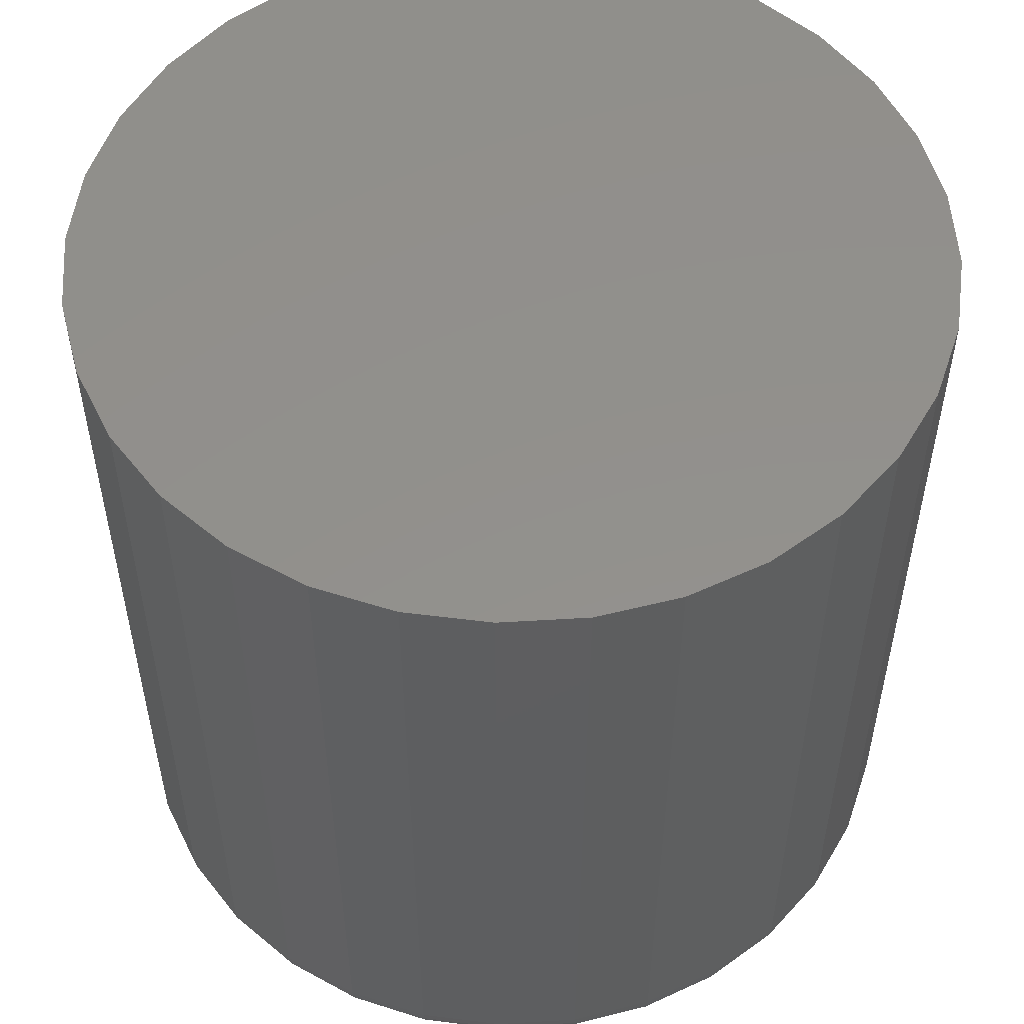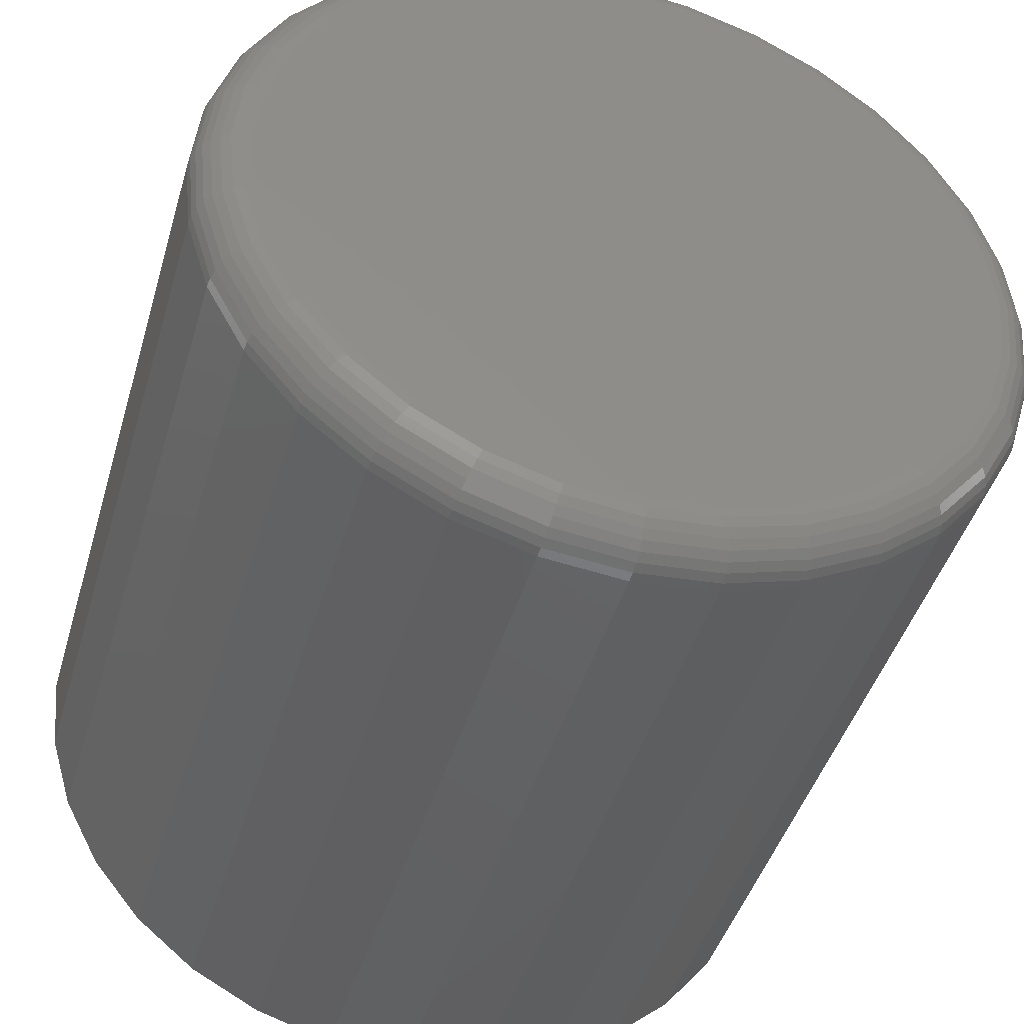
<metadata>
{"format":"stl","ext":"stl","renderer":"f3d","projection":"perspective","resolution":1024,"background":"white","views":[{"elev":53.8,"azim":35.7,"up":"+Y"},{"elev":-44.0,"azim":-16.0,"up":"+Z"}]}
</metadata>
<code>
# stl→obj: 320 verts, 636 faces
v 0.3495 -0.25 0.1125
v 0.3926 -0.25 0.1125
v 0.3711 -0.25 0.1146
v 0.3287 -0.25 0.1062
v 0.4134 -0.25 0.1062
v 0.3096 -0.25 0.09598
v 0.4325 -0.25 0.09598
v 0.4325 -0.25 -0.08809
v 0.3287 -0.25 -0.09832
v 0.4134 -0.25 -0.09832
v 0.3495 -0.25 -0.1046
v 0.3926 -0.25 -0.1046
v 0.3711 -0.25 -0.1067
v 0.4493 -0.25 0.08222
v 0.2928 -0.25 0.08222
v 0.4631 -0.25 0.06544
v 0.279 -0.25 0.06544
v 0.4733 -0.25 0.04631
v 0.2688 -0.25 0.04631
v 0.4796 -0.25 0.02554
v 0.2625 -0.25 0.02554
v 0.4817 -0.25 0.003947
v 0.2604 -0.25 0.003947
v 0.4796 -0.25 -0.01765
v 0.2625 -0.25 -0.01765
v 0.4733 -0.25 -0.03841
v 0.2688 -0.25 -0.03841
v 0.4631 -0.25 -0.05755
v 0.279 -0.25 -0.05755
v 0.4493 -0.25 -0.07432
v 0.2928 -0.25 -0.07432
v 0.3096 -0.25 -0.08809
v 0.4974 1.528e-16 0.003947
v 0.4974 -0.2344 0.003947
v 0.4949 1.512e-16 -0.0207
v 0.4949 -0.2344 -0.0207
v 0.4878 1.491e-16 -0.04439
v 0.4878 -0.2344 -0.04439
v 0.4761 1.465e-16 -0.06623
v 0.4761 -0.2344 -0.06623
v 0.4604 1.437e-16 -0.08537
v 0.4604 -0.2344 -0.08537
v 0.4412 1.407e-16 -0.1011
v 0.4412 -0.2344 -0.1011
v 0.4194 1.377e-16 -0.1128
v 0.4194 -0.2344 -0.1128
v 0.3957 1.346e-16 -0.1199
v 0.3957 -0.2344 -0.1199
v 0.3711 1.318e-16 -0.1224
v 0.3711 -0.2344 -0.1224
v 0.3464 1.292e-16 -0.1199
v 0.3464 -0.2344 -0.1199
v 0.3227 1.269e-16 -0.1128
v 0.3227 -0.2344 -0.1128
v 0.3009 1.252e-16 -0.1011
v 0.3009 -0.2344 -0.1011
v 0.2817 1.239e-16 -0.08537
v 0.2817 -0.2344 -0.08537
v 0.266 1.232e-16 -0.06623
v 0.266 -0.2344 -0.06623
v 0.2544 1.231e-16 -0.04439
v 0.2544 -0.2344 -0.04439
v 0.2472 1.237e-16 -0.0207
v 0.2472 -0.2344 -0.0207
v 0.2447 1.248e-16 0.003947
v 0.2447 -0.2344 0.003947
v 0.2472 1.264e-16 0.02859
v 0.2472 -0.2344 0.02859
v 0.2544 1.285e-16 0.05229
v 0.2544 -0.2344 0.05229
v 0.266 1.31e-16 0.07412
v 0.266 -0.2344 0.07412
v 0.2817 1.338e-16 0.09327
v 0.2817 -0.2344 0.09327
v 0.3009 1.368e-16 0.109
v 0.3009 -0.2344 0.109
v 0.3227 1.399e-16 0.1206
v 0.3227 -0.2344 0.1206
v 0.3464 1.429e-16 0.1278
v 0.3464 -0.2344 0.1278
v 0.3711 1.458e-16 0.1303
v 0.3711 -0.2344 0.1303
v 0.3957 1.484e-16 0.1278
v 0.3957 -0.2344 0.1278
v 0.4194 1.506e-16 0.1206
v 0.4194 -0.2344 0.1206
v 0.4412 1.524e-16 0.109
v 0.4412 -0.2344 0.109
v 0.4604 1.537e-16 0.09327
v 0.4604 -0.2344 0.09327
v 0.4761 1.543e-16 0.07412
v 0.4761 -0.2344 0.07412
v 0.4878 1.544e-16 0.05229
v 0.4878 -0.2344 0.05229
v 0.4949 1.539e-16 0.02859
v 0.4949 -0.2344 0.02859
v 0.2573 -0.2497 0.003947
v 0.2595 -0.2497 0.02614
v 0.2544 -0.2488 0.003947
v 0.2566 -0.2488 0.02671
v 0.2517 -0.2474 0.003947
v 0.254 -0.2474 0.02724
v 0.2493 -0.2454 0.003947
v 0.2517 -0.2454 0.0277
v 0.2474 -0.2431 0.003947
v 0.2497 -0.2431 0.02808
v 0.2459 -0.2404 0.003947
v 0.2483 -0.2404 0.02836
v 0.245 -0.2374 0.003947
v 0.2475 -0.2374 0.02853
v 0.4826 -0.2497 0.02614
v 0.4848 -0.2497 0.003947
v 0.4855 -0.2488 0.02671
v 0.4877 -0.2488 0.003947
v 0.4881 -0.2474 0.02724
v 0.4904 -0.2474 0.003947
v 0.4905 -0.2454 0.0277
v 0.4928 -0.2454 0.003947
v 0.4924 -0.2431 0.02808
v 0.4947 -0.2431 0.003947
v 0.4938 -0.2404 0.02836
v 0.4962 -0.2404 0.003947
v 0.4946 -0.2374 0.02853
v 0.4971 -0.2374 0.003947
v 0.4761 -0.2497 0.04747
v 0.4788 -0.2488 0.0486
v 0.4813 -0.2474 0.04963
v 0.4835 -0.2454 0.05053
v 0.4853 -0.2431 0.05128
v 0.4867 -0.2404 0.05183
v 0.4875 -0.2374 0.05217
v 0.4656 -0.2497 0.06714
v 0.4681 -0.2488 0.06877
v 0.4703 -0.2474 0.07027
v 0.4723 -0.2454 0.07158
v 0.4739 -0.2431 0.07266
v 0.4751 -0.2404 0.07346
v 0.4758 -0.2374 0.07396
v 0.4515 -0.2497 0.08437
v 0.4536 -0.2488 0.08645
v 0.4555 -0.2474 0.08836
v 0.4571 -0.2454 0.09003
v 0.4585 -0.2431 0.0914
v 0.4595 -0.2404 0.09243
v 0.4602 -0.2374 0.09305
v 0.4342 -0.2497 0.09852
v 0.4359 -0.2488 0.101
v 0.4374 -0.2474 0.1032
v 0.4387 -0.2454 0.1052
v 0.4398 -0.2431 0.1068
v 0.4406 -0.2404 0.108
v 0.4411 -0.2374 0.1087
v 0.4146 -0.2497 0.109
v 0.4157 -0.2488 0.1117
v 0.4167 -0.2474 0.1142
v 0.4176 -0.2454 0.1164
v 0.4184 -0.2431 0.1182
v 0.4189 -0.2404 0.1195
v 0.4193 -0.2374 0.1204
v 0.3932 -0.2497 0.1155
v 0.3938 -0.2488 0.1184
v 0.3943 -0.2474 0.121
v 0.3948 -0.2454 0.1233
v 0.3952 -0.2431 0.1253
v 0.3955 -0.2404 0.1267
v 0.3956 -0.2374 0.1275
v 0.3711 -0.2497 0.1177
v 0.3711 -0.2488 0.1206
v 0.3711 -0.2474 0.1233
v 0.3711 -0.2454 0.1257
v 0.3711 -0.2431 0.1276
v 0.3711 -0.2404 0.1291
v 0.3711 -0.2374 0.13
v 0.3489 -0.2497 0.1155
v 0.3483 -0.2488 0.1184
v 0.3478 -0.2474 0.121
v 0.3473 -0.2454 0.1233
v 0.3469 -0.2431 0.1253
v 0.3466 -0.2404 0.1267
v 0.3465 -0.2374 0.1275
v 0.3275 -0.2497 0.109
v 0.3264 -0.2488 0.1117
v 0.3254 -0.2474 0.1142
v 0.3245 -0.2454 0.1164
v 0.3237 -0.2431 0.1182
v 0.3232 -0.2404 0.1195
v 0.3228 -0.2374 0.1204
v 0.3079 -0.2497 0.09852
v 0.3062 -0.2488 0.101
v 0.3047 -0.2474 0.1032
v 0.3034 -0.2454 0.1052
v 0.3023 -0.2431 0.1068
v 0.3015 -0.2404 0.108
v 0.301 -0.2374 0.1087
v 0.2906 -0.2497 0.08437
v 0.2886 -0.2488 0.08645
v 0.2866 -0.2474 0.08836
v 0.285 -0.2454 0.09003
v 0.2836 -0.2431 0.0914
v 0.2826 -0.2404 0.09243
v 0.2819 -0.2374 0.09305
v 0.2765 -0.2497 0.06714
v 0.274 -0.2488 0.06877
v 0.2718 -0.2474 0.07027
v 0.2698 -0.2454 0.07158
v 0.2682 -0.2431 0.07266
v 0.267 -0.2404 0.07346
v 0.2663 -0.2374 0.07396
v 0.266 -0.2497 0.04747
v 0.2633 -0.2488 0.0486
v 0.2608 -0.2474 0.04963
v 0.2586 -0.2454 0.05053
v 0.2568 -0.2431 0.05128
v 0.2555 -0.2404 0.05183
v 0.2546 -0.2374 0.05217
v 0.4826 -0.2497 -0.01824
v 0.4855 -0.2488 -0.01881
v 0.4881 -0.2474 -0.01934
v 0.4905 -0.2454 -0.0198
v 0.4924 -0.2431 -0.02018
v 0.4938 -0.2404 -0.02046
v 0.4946 -0.2374 -0.02064
v 0.2595 -0.2497 -0.01824
v 0.2566 -0.2488 -0.01881
v 0.254 -0.2474 -0.01934
v 0.2517 -0.2454 -0.0198
v 0.2497 -0.2431 -0.02018
v 0.2483 -0.2404 -0.02046
v 0.2475 -0.2374 -0.02064
v 0.266 -0.2497 -0.03958
v 0.2633 -0.2488 -0.0407
v 0.2608 -0.2474 -0.04173
v 0.2586 -0.2454 -0.04264
v 0.2568 -0.2431 -0.04338
v 0.2555 -0.2404 -0.04394
v 0.2546 -0.2374 -0.04428
v 0.2765 -0.2497 -0.05924
v 0.274 -0.2488 -0.06087
v 0.2718 -0.2474 -0.06237
v 0.2698 -0.2454 -0.06369
v 0.2682 -0.2431 -0.06477
v 0.267 -0.2404 -0.06557
v 0.2663 -0.2374 -0.06606
v 0.2906 -0.2497 -0.07648
v 0.2886 -0.2488 -0.07855
v 0.2866 -0.2474 -0.08046
v 0.285 -0.2454 -0.08214
v 0.2836 -0.2431 -0.08351
v 0.2826 -0.2404 -0.08453
v 0.2819 -0.2374 -0.08516
v 0.3079 -0.2497 -0.09062
v 0.3062 -0.2488 -0.09306
v 0.3047 -0.2474 -0.09531
v 0.3034 -0.2454 -0.09728
v 0.3023 -0.2431 -0.09889
v 0.3015 -0.2404 -0.1001
v 0.301 -0.2374 -0.1008
v 0.3275 -0.2497 -0.1011
v 0.3264 -0.2488 -0.1038
v 0.3254 -0.2474 -0.1063
v 0.3245 -0.2454 -0.1085
v 0.3237 -0.2431 -0.1103
v 0.3232 -0.2404 -0.1117
v 0.3228 -0.2374 -0.1125
v 0.3489 -0.2497 -0.1076
v 0.3483 -0.2488 -0.1105
v 0.3478 -0.2474 -0.1131
v 0.3473 -0.2454 -0.1155
v 0.3469 -0.2431 -0.1174
v 0.3466 -0.2404 -0.1188
v 0.3465 -0.2374 -0.1196
v 0.3711 -0.2497 -0.1098
v 0.3711 -0.2488 -0.1127
v 0.3711 -0.2474 -0.1154
v 0.3711 -0.2454 -0.1178
v 0.3711 -0.2431 -0.1197
v 0.3711 -0.2404 -0.1212
v 0.3711 -0.2374 -0.1221
v 0.3932 -0.2497 -0.1076
v 0.3938 -0.2488 -0.1105
v 0.3943 -0.2474 -0.1131
v 0.3948 -0.2454 -0.1155
v 0.3952 -0.2431 -0.1174
v 0.3955 -0.2404 -0.1188
v 0.3956 -0.2374 -0.1196
v 0.4146 -0.2497 -0.1011
v 0.4157 -0.2488 -0.1038
v 0.4167 -0.2474 -0.1063
v 0.4176 -0.2454 -0.1085
v 0.4184 -0.2431 -0.1103
v 0.4189 -0.2404 -0.1117
v 0.4193 -0.2374 -0.1125
v 0.4342 -0.2497 -0.09062
v 0.4359 -0.2488 -0.09306
v 0.4374 -0.2474 -0.09531
v 0.4387 -0.2454 -0.09728
v 0.4398 -0.2431 -0.09889
v 0.4406 -0.2404 -0.1001
v 0.4411 -0.2374 -0.1008
v 0.4515 -0.2497 -0.07648
v 0.4536 -0.2488 -0.07855
v 0.4555 -0.2474 -0.08046
v 0.4571 -0.2454 -0.08214
v 0.4585 -0.2431 -0.08351
v 0.4595 -0.2404 -0.08453
v 0.4602 -0.2374 -0.08516
v 0.4656 -0.2497 -0.05924
v 0.4681 -0.2488 -0.06087
v 0.4703 -0.2474 -0.06237
v 0.4723 -0.2454 -0.06369
v 0.4739 -0.2431 -0.06477
v 0.4751 -0.2404 -0.06557
v 0.4758 -0.2374 -0.06606
v 0.4761 -0.2497 -0.03958
v 0.4788 -0.2488 -0.0407
v 0.4813 -0.2474 -0.04173
v 0.4835 -0.2454 -0.04264
v 0.4853 -0.2431 -0.04338
v 0.4867 -0.2404 -0.04394
v 0.4875 -0.2374 -0.04428
f 1 2 3
f 2 1 4
f 2 4 5
f 5 4 6
f 5 6 7
f 8 9 10
f 10 9 11
f 10 11 12
f 12 11 13
f 7 6 14
f 14 6 15
f 14 15 16
f 16 15 17
f 16 17 18
f 18 17 19
f 18 19 20
f 20 19 21
f 20 21 22
f 22 21 23
f 22 23 24
f 24 23 25
f 24 25 26
f 26 25 27
f 26 27 28
f 28 27 29
f 28 29 30
f 30 29 31
f 30 31 8
f 8 31 32
f 8 32 9
f 33 34 35
f 35 34 36
f 35 36 37
f 37 36 38
f 37 38 39
f 39 38 40
f 39 40 41
f 41 40 42
f 41 42 43
f 43 42 44
f 43 44 45
f 45 44 46
f 45 46 47
f 47 46 48
f 47 48 49
f 49 48 50
f 49 50 51
f 51 50 52
f 51 52 53
f 53 52 54
f 53 54 55
f 55 54 56
f 55 56 57
f 57 56 58
f 57 58 59
f 59 58 60
f 59 60 61
f 61 60 62
f 61 62 63
f 63 62 64
f 63 64 65
f 65 64 66
f 65 66 67
f 67 66 68
f 67 68 69
f 69 68 70
f 69 70 71
f 71 70 72
f 71 72 73
f 73 72 74
f 73 74 75
f 75 74 76
f 75 76 77
f 77 76 78
f 77 78 79
f 79 78 80
f 79 80 81
f 81 80 82
f 81 82 83
f 83 82 84
f 83 84 85
f 85 84 86
f 85 86 87
f 87 86 88
f 87 88 89
f 89 88 90
f 89 90 91
f 91 90 92
f 91 92 93
f 93 92 94
f 93 94 95
f 95 94 96
f 95 96 33
f 33 96 34
f 23 21 97
f 97 21 98
f 97 98 99
f 99 98 100
f 99 100 101
f 101 100 102
f 101 102 103
f 103 102 104
f 103 104 105
f 105 104 106
f 105 106 107
f 107 106 108
f 107 108 109
f 109 108 110
f 109 110 66
f 66 110 68
f 20 22 111
f 111 22 112
f 111 112 113
f 113 112 114
f 113 114 115
f 115 114 116
f 115 116 117
f 117 116 118
f 117 118 119
f 119 118 120
f 119 120 121
f 121 120 122
f 121 122 123
f 123 122 124
f 123 124 96
f 96 124 34
f 18 20 125
f 125 20 111
f 125 111 126
f 126 111 113
f 126 113 127
f 127 113 115
f 127 115 128
f 128 115 117
f 128 117 129
f 129 117 119
f 129 119 130
f 130 119 121
f 130 121 131
f 131 121 123
f 131 123 94
f 94 123 96
f 16 18 132
f 132 18 125
f 132 125 133
f 133 125 126
f 133 126 134
f 134 126 127
f 134 127 135
f 135 127 128
f 135 128 136
f 136 128 129
f 136 129 137
f 137 129 130
f 137 130 138
f 138 130 131
f 138 131 92
f 92 131 94
f 14 16 139
f 139 16 132
f 139 132 140
f 140 132 133
f 140 133 141
f 141 133 134
f 141 134 142
f 142 134 135
f 142 135 143
f 143 135 136
f 143 136 144
f 144 136 137
f 144 137 145
f 145 137 138
f 145 138 90
f 90 138 92
f 7 14 146
f 146 14 139
f 146 139 147
f 147 139 140
f 147 140 148
f 148 140 141
f 148 141 149
f 149 141 142
f 149 142 150
f 150 142 143
f 150 143 151
f 151 143 144
f 151 144 152
f 152 144 145
f 152 145 88
f 88 145 90
f 5 7 153
f 153 7 146
f 153 146 154
f 154 146 147
f 154 147 155
f 155 147 148
f 155 148 156
f 156 148 149
f 156 149 157
f 157 149 150
f 157 150 158
f 158 150 151
f 158 151 159
f 159 151 152
f 159 152 86
f 86 152 88
f 2 5 160
f 160 5 153
f 160 153 161
f 161 153 154
f 161 154 162
f 162 154 155
f 162 155 163
f 163 155 156
f 163 156 164
f 164 156 157
f 164 157 165
f 165 157 158
f 165 158 166
f 166 158 159
f 166 159 84
f 84 159 86
f 3 2 167
f 167 2 160
f 167 160 168
f 168 160 161
f 168 161 169
f 169 161 162
f 169 162 170
f 170 162 163
f 170 163 171
f 171 163 164
f 171 164 172
f 172 164 165
f 172 165 173
f 173 165 166
f 173 166 82
f 82 166 84
f 1 3 174
f 174 3 167
f 174 167 175
f 175 167 168
f 175 168 176
f 176 168 169
f 176 169 177
f 177 169 170
f 177 170 178
f 178 170 171
f 178 171 179
f 179 171 172
f 179 172 180
f 180 172 173
f 180 173 80
f 80 173 82
f 4 1 181
f 181 1 174
f 181 174 182
f 182 174 175
f 182 175 183
f 183 175 176
f 183 176 184
f 184 176 177
f 184 177 185
f 185 177 178
f 185 178 186
f 186 178 179
f 186 179 187
f 187 179 180
f 187 180 78
f 78 180 80
f 6 4 188
f 188 4 181
f 188 181 189
f 189 181 182
f 189 182 190
f 190 182 183
f 190 183 191
f 191 183 184
f 191 184 192
f 192 184 185
f 192 185 193
f 193 185 186
f 193 186 194
f 194 186 187
f 194 187 76
f 76 187 78
f 15 6 195
f 195 6 188
f 195 188 196
f 196 188 189
f 196 189 197
f 197 189 190
f 197 190 198
f 198 190 191
f 198 191 199
f 199 191 192
f 199 192 200
f 200 192 193
f 200 193 201
f 201 193 194
f 201 194 74
f 74 194 76
f 17 15 202
f 202 15 195
f 202 195 203
f 203 195 196
f 203 196 204
f 204 196 197
f 204 197 205
f 205 197 198
f 205 198 206
f 206 198 199
f 206 199 207
f 207 199 200
f 207 200 208
f 208 200 201
f 208 201 72
f 72 201 74
f 19 17 209
f 209 17 202
f 209 202 210
f 210 202 203
f 210 203 211
f 211 203 204
f 211 204 212
f 212 204 205
f 212 205 213
f 213 205 206
f 213 206 214
f 214 206 207
f 214 207 215
f 215 207 208
f 215 208 70
f 70 208 72
f 21 19 98
f 98 19 209
f 98 209 100
f 100 209 210
f 100 210 102
f 102 210 211
f 102 211 104
f 104 211 212
f 104 212 106
f 106 212 213
f 106 213 108
f 108 213 214
f 108 214 110
f 110 214 215
f 110 215 68
f 68 215 70
f 22 24 112
f 112 24 216
f 112 216 114
f 114 216 217
f 114 217 116
f 116 217 218
f 116 218 118
f 118 218 219
f 118 219 120
f 120 219 220
f 120 220 122
f 122 220 221
f 122 221 124
f 124 221 222
f 124 222 34
f 34 222 36
f 25 23 223
f 223 23 97
f 223 97 224
f 224 97 99
f 224 99 225
f 225 99 101
f 225 101 226
f 226 101 103
f 226 103 227
f 227 103 105
f 227 105 228
f 228 105 107
f 228 107 229
f 229 107 109
f 229 109 64
f 64 109 66
f 27 25 230
f 230 25 223
f 230 223 231
f 231 223 224
f 231 224 232
f 232 224 225
f 232 225 233
f 233 225 226
f 233 226 234
f 234 226 227
f 234 227 235
f 235 227 228
f 235 228 236
f 236 228 229
f 236 229 62
f 62 229 64
f 29 27 237
f 237 27 230
f 237 230 238
f 238 230 231
f 238 231 239
f 239 231 232
f 239 232 240
f 240 232 233
f 240 233 241
f 241 233 234
f 241 234 242
f 242 234 235
f 242 235 243
f 243 235 236
f 243 236 60
f 60 236 62
f 31 29 244
f 244 29 237
f 244 237 245
f 245 237 238
f 245 238 246
f 246 238 239
f 246 239 247
f 247 239 240
f 247 240 248
f 248 240 241
f 248 241 249
f 249 241 242
f 249 242 250
f 250 242 243
f 250 243 58
f 58 243 60
f 32 31 251
f 251 31 244
f 251 244 252
f 252 244 245
f 252 245 253
f 253 245 246
f 253 246 254
f 254 246 247
f 254 247 255
f 255 247 248
f 255 248 256
f 256 248 249
f 256 249 257
f 257 249 250
f 257 250 56
f 56 250 58
f 9 32 258
f 258 32 251
f 258 251 259
f 259 251 252
f 259 252 260
f 260 252 253
f 260 253 261
f 261 253 254
f 261 254 262
f 262 254 255
f 262 255 263
f 263 255 256
f 263 256 264
f 264 256 257
f 264 257 54
f 54 257 56
f 11 9 265
f 265 9 258
f 265 258 266
f 266 258 259
f 266 259 267
f 267 259 260
f 267 260 268
f 268 260 261
f 268 261 269
f 269 261 262
f 269 262 270
f 270 262 263
f 270 263 271
f 271 263 264
f 271 264 52
f 52 264 54
f 13 11 272
f 272 11 265
f 272 265 273
f 273 265 266
f 273 266 274
f 274 266 267
f 274 267 275
f 275 267 268
f 275 268 276
f 276 268 269
f 276 269 277
f 277 269 270
f 277 270 278
f 278 270 271
f 278 271 50
f 50 271 52
f 12 13 279
f 279 13 272
f 279 272 280
f 280 272 273
f 280 273 281
f 281 273 274
f 281 274 282
f 282 274 275
f 282 275 283
f 283 275 276
f 283 276 284
f 284 276 277
f 284 277 285
f 285 277 278
f 285 278 48
f 48 278 50
f 10 12 286
f 286 12 279
f 286 279 287
f 287 279 280
f 287 280 288
f 288 280 281
f 288 281 289
f 289 281 282
f 289 282 290
f 290 282 283
f 290 283 291
f 291 283 284
f 291 284 292
f 292 284 285
f 292 285 46
f 46 285 48
f 8 10 293
f 293 10 286
f 293 286 294
f 294 286 287
f 294 287 295
f 295 287 288
f 295 288 296
f 296 288 289
f 296 289 297
f 297 289 290
f 297 290 298
f 298 290 291
f 298 291 299
f 299 291 292
f 299 292 44
f 44 292 46
f 30 8 300
f 300 8 293
f 300 293 301
f 301 293 294
f 301 294 302
f 302 294 295
f 302 295 303
f 303 295 296
f 303 296 304
f 304 296 297
f 304 297 305
f 305 297 298
f 305 298 306
f 306 298 299
f 306 299 42
f 42 299 44
f 28 30 307
f 307 30 300
f 307 300 308
f 308 300 301
f 308 301 309
f 309 301 302
f 309 302 310
f 310 302 303
f 310 303 311
f 311 303 304
f 311 304 312
f 312 304 305
f 312 305 313
f 313 305 306
f 313 306 40
f 40 306 42
f 26 28 314
f 314 28 307
f 314 307 315
f 315 307 308
f 315 308 316
f 316 308 309
f 316 309 317
f 317 309 310
f 317 310 318
f 318 310 311
f 318 311 319
f 319 311 312
f 319 312 320
f 320 312 313
f 320 313 38
f 38 313 40
f 24 26 216
f 216 26 314
f 216 314 217
f 217 314 315
f 217 315 218
f 218 315 316
f 218 316 219
f 219 316 317
f 219 317 220
f 220 317 318
f 220 318 221
f 221 318 319
f 221 319 222
f 222 319 320
f 222 320 36
f 36 320 38
f 81 83 79
f 77 79 83
f 85 77 83
f 75 77 85
f 87 75 85
f 45 53 43
f 51 53 45
f 47 51 45
f 49 51 47
f 53 55 43
f 43 55 57
f 43 57 41
f 41 57 59
f 41 59 39
f 39 59 61
f 39 61 37
f 37 61 63
f 37 63 35
f 35 63 65
f 35 65 33
f 33 65 67
f 33 67 95
f 95 67 69
f 95 69 93
f 93 69 71
f 93 71 91
f 91 71 73
f 91 73 89
f 89 73 75
f 89 75 87

</code>
